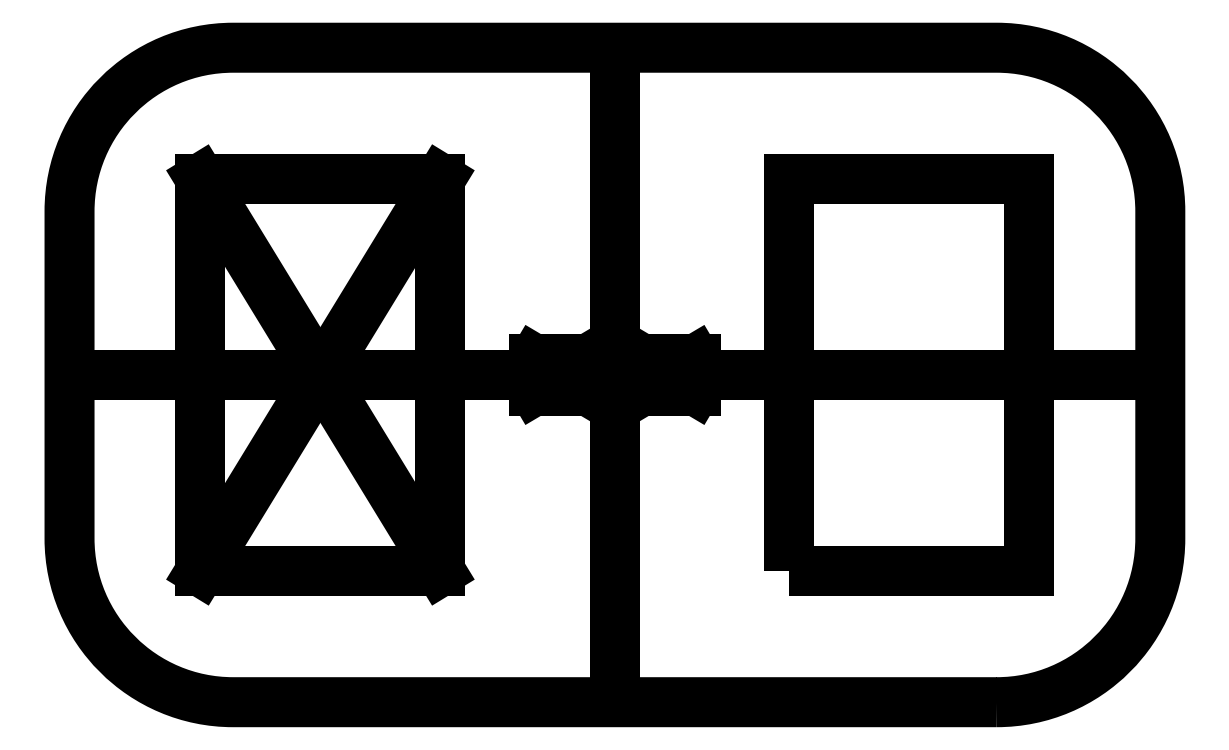
<metadata>
{"format":"dxf","ext":"dxf","renderer":"ezdxf+matplotlib","layout":"modelspace","background":"white","min_lineweight":24,"dpi":150}
</metadata>
<code>
0
SECTION
2
ENTITIES
0
LWPOLYLINE
8
0
90
8
70
1
43
0
10
88.9
20
25.01
10
18.9
20
25.01
42
-0.4142
10
3.905
20
40.01
10
3.905
20
70.01
42
-0.4142
10
18.9
20
85.01
10
88.9
20
85.01
42
-0.4142
10
103.9
20
70.01
10
103.9
20
40.01
42
-0.4142
0
LINE
8
0
10
53.9
20
85.01
30
0
11
53.9
21
25
31
0
0
LINE
8
0
10
103.9
20
55.01
30
0
11
3.905
21
55.01
31
0
0
LINE
8
0
10
37.9
20
73.01
30
0
11
15.9
21
73.01
31
0
0
LINE
8
0
10
15.9
20
73.01
30
0
11
15.9
21
37.01
31
0
0
LINE
8
0
10
15.9
20
37.01
30
0
11
37.9
21
37.01
31
0
0
LINE
8
0
10
37.9
20
37.01
30
0
11
37.9
21
73.01
31
0
0
LINE
8
0
10
37.9
20
73.01
30
0
11
15.9
21
37.01
31
0
0
LINE
8
0
10
15.9
20
73.01
30
0
11
37.9
21
37.01
31
0
0
LWPOLYLINE
8
0
90
4
70
1
43
0
10
69.9
20
37.01
10
91.9
20
37.01
10
91.9
20
73.01
10
69.9
20
73.01
0
LINE
8
0
10
51.4
20
56.46
30
0
11
46.5
21
56.46
31
0
0
LINE
8
0
10
46.5
20
56.46
30
0
11
46.5
21
53.56
31
0
0
LINE
8
0
10
46.5
20
53.56
30
0
11
51.4
21
53.56
31
0
0
LINE
8
0
10
51.4
20
53.56
30
0
11
51.4
21
56.46
31
0
0
LINE
8
0
10
51.4
20
56.46
30
0
11
46.5
21
53.56
31
0
0
LINE
8
0
10
46.5
20
56.46
30
0
11
51.4
21
53.56
31
0
0
LINE
8
0
10
61.3
20
53.56
30
0
11
56.4
21
53.56
31
0
0
LINE
8
0
10
56.4
20
53.56
30
0
11
56.4
21
56.46
31
0
0
LINE
8
0
10
56.4
20
56.46
30
0
11
61.3
21
56.46
31
0
0
LINE
8
0
10
61.3
20
56.46
30
0
11
61.3
21
53.56
31
0
0
LINE
8
0
10
56.4
20
56.46
30
0
11
61.3
21
53.56
31
0
0
LINE
8
0
10
61.3
20
56.46
30
0
11
56.4
21
53.56
31
0
0
ENDSEC
0
EOF

</code>
